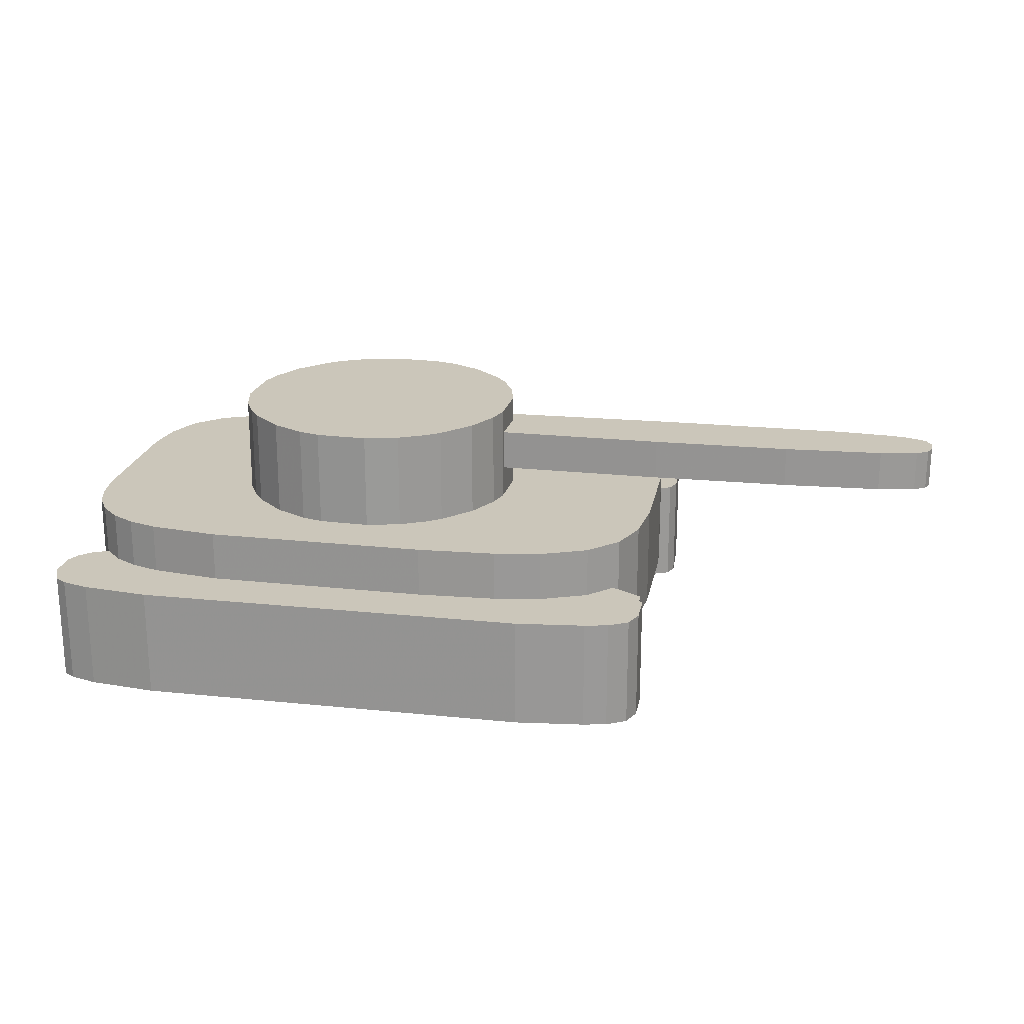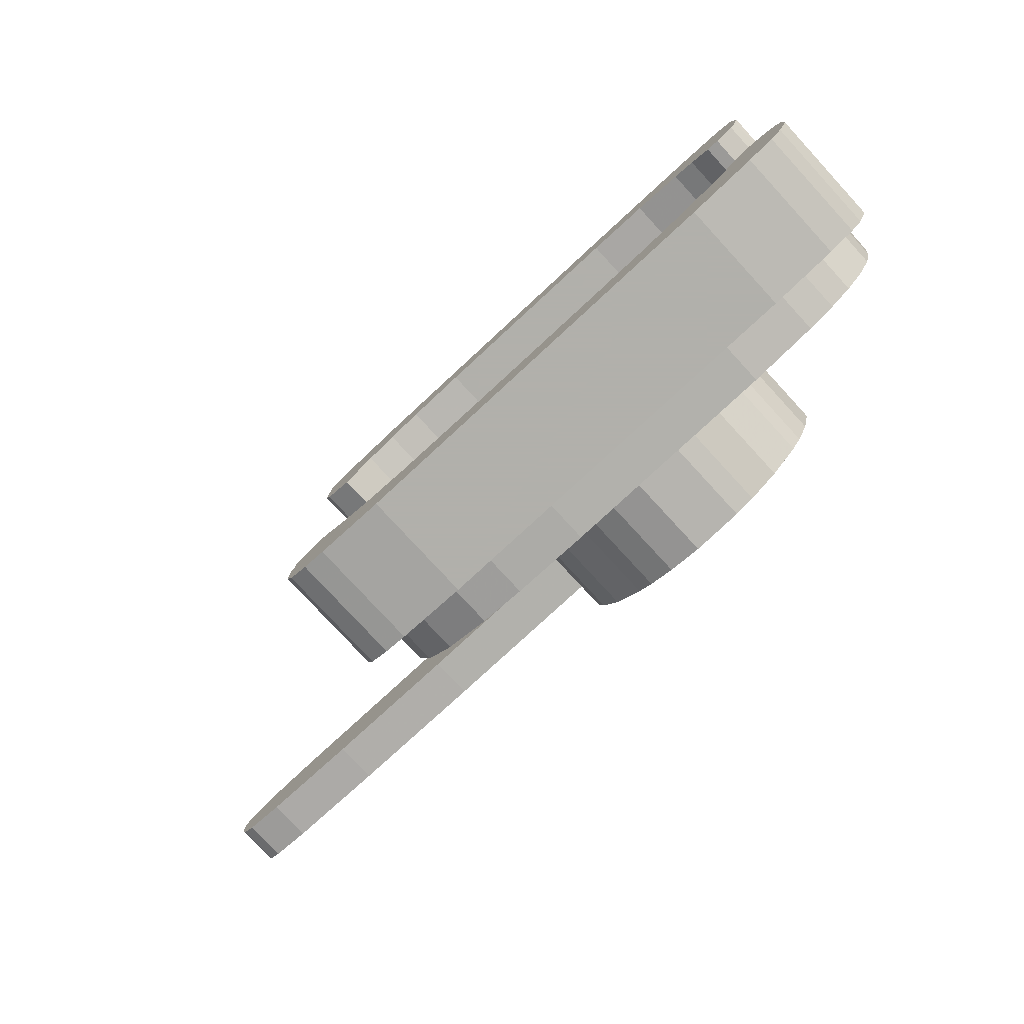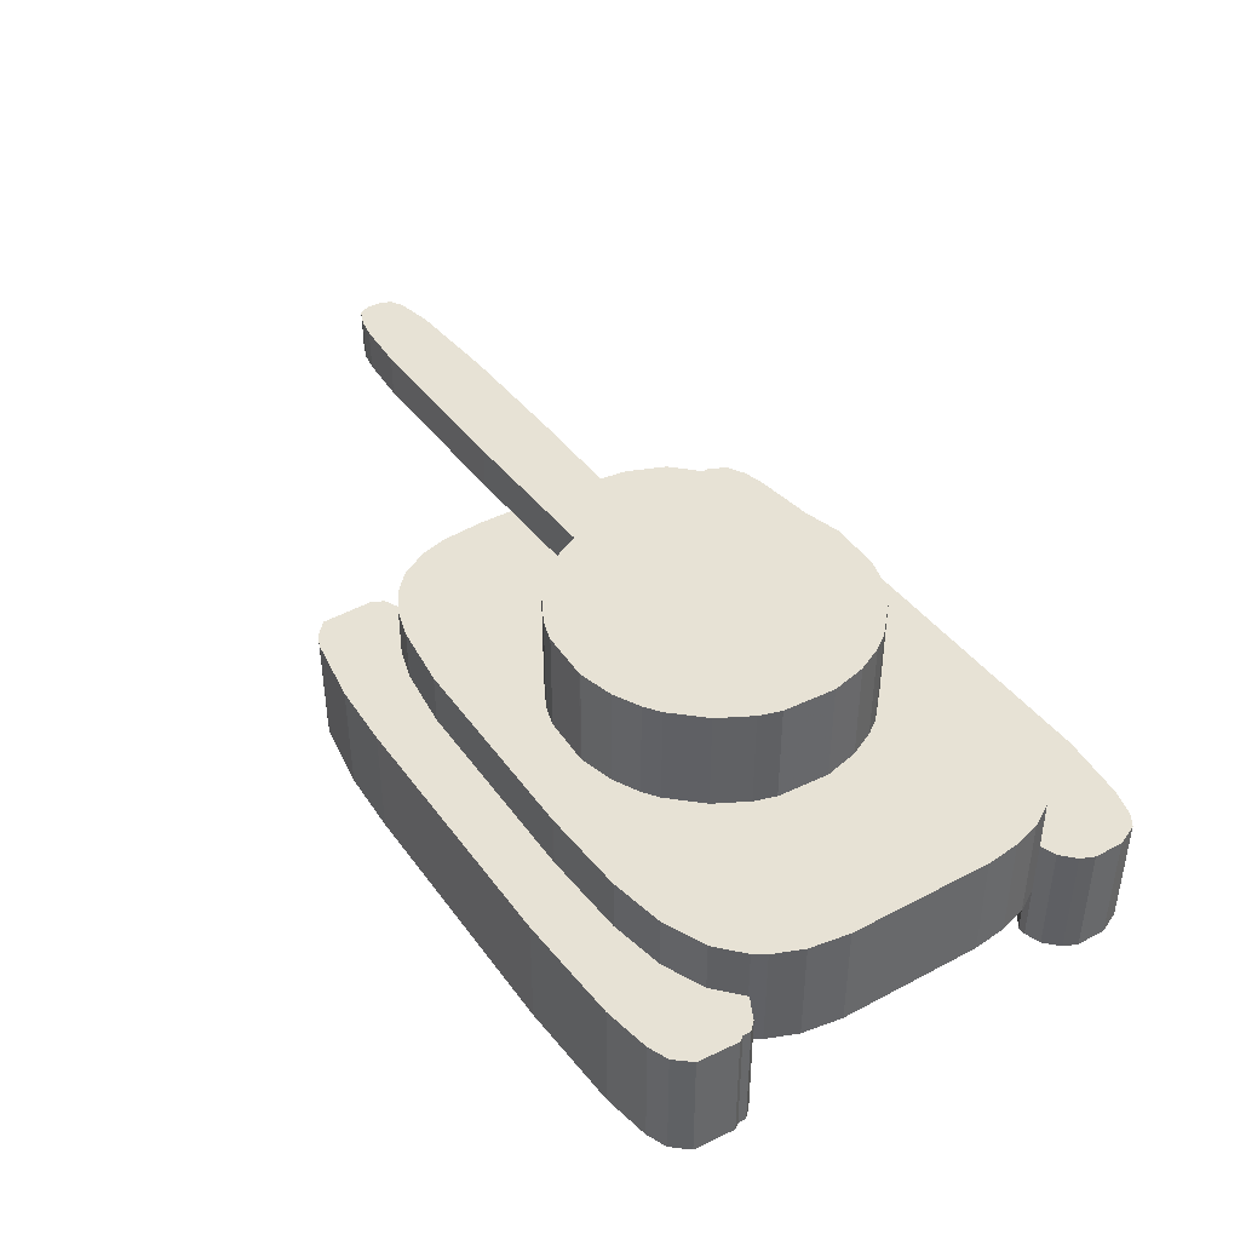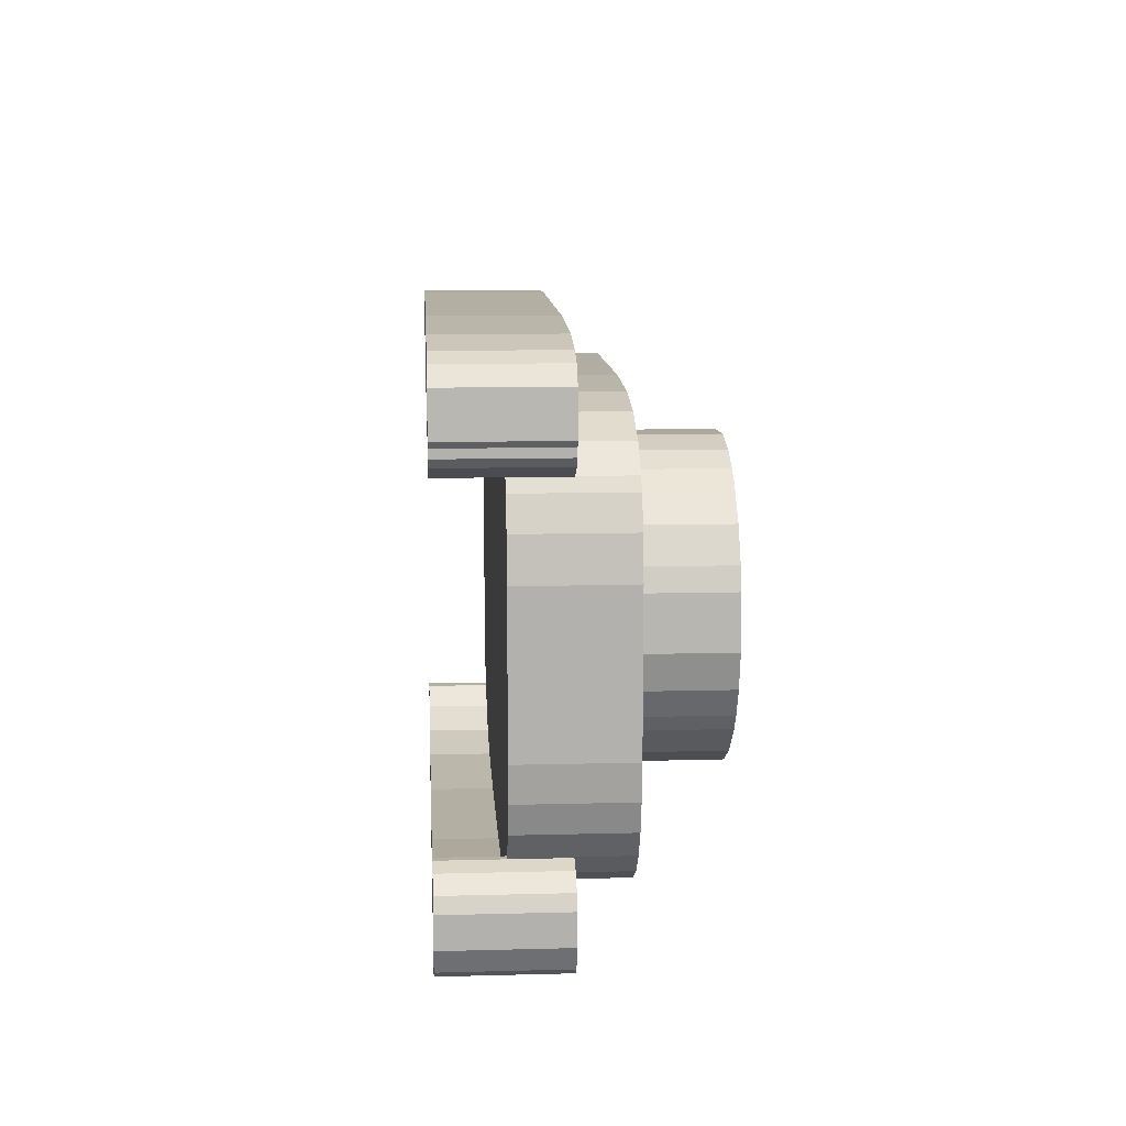
<metadata>
{"format":"obj","ext":"obj","renderer":"f3d","projection":"perspective","resolution":1024,"background":"white","views":[{"elev":21.1,"azim":10.6,"up":"+Z"},{"elev":-78.5,"azim":-137.3,"up":"+Y"},{"elev":40.5,"azim":-122.6,"up":"+Z"},{"elev":11.1,"azim":-93.7,"up":"+Y"}]}
</metadata>
<code>
o Object.1
v 38.12 -1.875 33.36
v 39.54 7.015 33.36
v 38.12 6.253 33.36
v 38.12 6.253 27.52
v 38.12 -1.875 27.52
v 38.69 -2.383 33.36
v 65.97 7.523 33.36
v 64.55 -2.637 33.36
v 38.69 -2.383 27.52
v 64.55 -2.637 27.52
v 84.45 -2.383 33.36
v 92.41 7.523 33.36
v 98.66 -1.621 33.36
v 84.45 -2.383 27.52
v 98.66 -1.621 27.52
v 104.1 -0.605 33.36
v 105.5 5.491 33.36
v 102.9 6.507 33.36
v 100.1 7.015 33.36
v 102.9 6.507 27.52
v 100.1 7.015 27.52
v 92.41 7.523 27.52
v 66.26 7.523 33.36
v 66.26 7.523 27.52
v 65.97 7.523 27.52
v 39.54 7.015 27.52
v 105.5 5.491 27.52
v 104.1 -0.605 27.52
v 106.3 3.967 27.52
v 106.3 3.967 33.36
v 106.3 1.681 27.52
v 106.3 1.681 33.36
v 105.8 0.411 33.36
v 105.8 0.411 27.52
f 1 2 3
f 3 4 1
f 4 5 1
f 1 5 6
f 7 1 6
f 8 7 6
f 6 9 8
f 9 10 8
f 8 10 11
f 12 8 11
f 13 12 11
f 11 14 13
f 14 15 13
f 13 15 16
f 16 17 13
f 13 17 18
f 19 13 18
f 18 20 19
f 20 21 19
f 19 21 12
f 21 22 12
f 12 22 23
f 22 24 23
f 23 24 7
f 24 25 7
f 7 25 2
f 25 26 2
f 26 25 5
f 9 5 25
f 24 10 25
f 24 22 10
f 14 10 22
f 21 15 22
f 20 15 21
f 20 27 15
f 15 27 28
f 29 28 27
f 29 27 17
f 30 29 17
f 31 29 30
f 32 31 30
f 16 32 30
f 33 32 16
f 16 28 33
f 28 34 33
f 28 31 34
f 33 34 32
f 34 31 32
f 29 31 28
f 27 20 18
f 17 27 18
f 17 16 30
f 15 28 16
f 14 22 15
f 12 13 19
f 8 12 23
f 10 14 11
f 9 25 10
f 7 8 23
f 5 9 6
f 4 26 5
f 26 4 3
f 2 26 3
f 1 7 2
o Object.2
v 7.554 -15.92 36.97
v 1.772 -9.834 36.97
v 3.293 -11.97 36.97
v 3.293 -11.97 11.53
v 7.554 -15.92 11.53
v 12.12 -18.36 36.97
v 12.12 -18.36 11.53
v 15.16 -19.27 36.97
v -1.272 -1.312 36.97
v 22.47 -19.57 36.97
v 15.16 -19.27 11.53
v 22.47 -19.57 11.53
v 27.34 -18.36 36.97
v -0.9666 5.992 36.97
v -0.0536 9.035 36.97
v -0.0536 9.035 11.53
v -0.9666 5.992 11.53
v -1.272 -1.312 11.53
v -0.0536 -6.182 36.97
v -0.0536 -6.182 11.53
v 1.772 -9.834 11.53
v 27.34 -18.36 11.53
v 2.38 13.6 11.53
v 30.99 -16.53 11.53
v 33.12 -15.01 11.53
v 33.12 -15.01 36.97
v 30.99 -16.53 36.97
v 2.38 13.6 36.97
v 6.337 17.86 36.97
v 6.337 17.86 11.53
v 8.467 19.38 11.53
v 8.467 19.38 36.97
v 37.08 -10.75 36.97
v 39.51 -6.182 36.97
v 37.08 -10.75 11.53
v 39.51 -6.182 11.53
v 40.42 -3.139 36.97
v 16.99 22.43 36.97
v 40.73 4.166 36.97
v 40.42 -3.139 11.53
v 40.73 4.166 11.53
v 39.51 9.035 36.97
v 24.29 22.12 36.97
v 17.29 22.43 36.97
v 24.29 22.12 11.53
v 17.29 22.43 11.53
v 16.99 22.43 11.53
v 12.12 21.21 36.97
v 12.12 21.21 11.53
v 39.51 9.035 11.53
v 27.34 21.21 11.53
v 31.9 18.77 11.53
v 37.69 12.69 11.53
v 36.16 14.82 11.53
v 36.16 14.82 36.97
v 37.69 12.69 36.97
v 31.9 18.77 36.97
v 27.34 21.21 36.97
f 35 36 37
f 37 38 35
f 38 39 35
f 35 39 40
f 39 41 40
f 40 41 42
f 43 40 42
f 44 43 42
f 42 45 44
f 45 46 44
f 44 46 47
f 47 48 44
f 48 47 49
f 49 50 48
f 50 51 48
f 48 51 43
f 51 52 43
f 43 52 53
f 52 54 53
f 53 54 36
f 36 40 53
f 54 55 36
f 54 41 55
f 54 52 41
f 45 41 52
f 52 51 46
f 46 51 56
f 50 56 51
f 50 57 56
f 58 56 57
f 58 57 59
f 58 59 60
f 61 58 60
f 60 62 61
f 62 47 61
f 47 56 61
f 60 63 62
f 63 64 62
f 64 57 62
f 62 57 49
f 65 64 63
f 66 65 63
f 67 66 63
f 68 66 67
f 67 69 68
f 69 70 68
f 68 70 71
f 72 68 71
f 73 72 71
f 71 74 73
f 74 75 73
f 73 75 76
f 76 77 73
f 73 77 78
f 77 79 78
f 79 80 78
f 78 80 72
f 80 81 72
f 72 81 82
f 81 83 82
f 82 83 66
f 83 81 70
f 83 70 65
f 74 70 81
f 80 75 81
f 80 79 75
f 75 79 84
f 85 84 79
f 85 86 84
f 87 84 86
f 87 86 88
f 87 88 89
f 90 87 89
f 89 91 90
f 91 76 90
f 76 84 90
f 76 91 92
f 91 86 92
f 89 88 91
f 88 86 91
f 84 87 90
f 86 85 92
f 92 85 77
f 85 79 77
f 77 76 92
f 75 84 76
f 74 81 75
f 72 73 78
f 68 72 82
f 70 74 71
f 69 65 70
f 59 69 67
f 59 64 69
f 66 68 82
f 83 65 66
f 64 65 69
f 67 63 60
f 60 59 67
f 57 64 59
f 56 58 61
f 57 50 49
f 47 62 49
f 46 56 47
f 45 52 46
f 44 48 43
f 40 43 53
f 41 45 42
f 39 55 41
f 38 55 39
f 55 38 37
f 36 55 37
f 40 36 35
o Object.3
v 49 29.32 23.06
v 57.28 26 23.06
v 53.7 27.94 23.06
v 53.7 27.94 8.328
v 49 29.32 8.328
v 39.61 30.42 23.06
v 39.61 30.42 8.328
v 10.34 30.7 23.06
v 62.53 19.38 23.06
v 60.05 23.52 23.06
v 60.05 23.52 8.328
v 57.28 26 8.328
v 62.53 19.38 8.328
v 10.34 30.7 8.328
v 63.64 15.51 8.328
v 63.64 15.51 23.06
v 64.19 9.435 8.328
v 64.19 9.435 23.06
v 10.06 30.7 23.06
v -2.362 30.14 23.06
v 10.06 30.7 8.328
v -2.362 30.14 8.328
v -10.09 28.76 23.06
v 64.19 -6.581 23.06
v -15.89 26.28 23.06
v -19.48 22.97 23.06
v -15.89 26.28 8.328
v -19.48 22.97 8.328
v -20.59 21.31 23.06
v 63.36 -13.76 23.06
v -22.24 17.17 23.06
v -20.59 21.31 8.328
v -22.24 17.17 8.328
v -23.07 11.64 23.06
v 61.15 -19.28 23.06
v 57.01 -23.43 23.06
v 57.01 -23.43 8.328
v 61.15 -19.28 8.328
v 63.36 -13.76 8.328
v 64.19 -6.581 8.328
v -23.07 11.64 8.328
v -23.07 -8.238 8.328
v -23.07 -8.238 23.06
v -22.52 -12.93 23.06
v 0.6754 -27.57 23.06
v -21.42 -16.8 23.06
v -19.48 -20.11 23.06
v -21.42 -16.8 8.328
v -19.48 -20.11 8.328
v -16.72 -22.87 23.06
v -9.266 -26.19 23.06
v -13.41 -24.81 23.06
v -16.72 -22.87 8.328
v -13.41 -24.81 8.328
v -9.266 -26.19 8.328
v 0.6754 -27.57 8.328
v 32.43 -27.84 23.06
v 32.43 -27.84 8.328
v 43.75 -27.29 23.06
v 50.38 -26.19 23.06
v 43.75 -27.29 8.328
v 50.38 -26.19 8.328
v -22.52 -12.93 8.328
v -10.09 28.76 8.328
f 93 94 95
f 95 96 93
f 96 97 93
f 93 97 98
f 97 99 98
f 98 99 100
f 100 101 98
f 98 101 102
f 94 98 102
f 102 103 94
f 103 104 94
f 103 99 104
f 103 105 99
f 99 105 106
f 107 106 105
f 107 105 101
f 108 107 101
f 109 107 108
f 110 109 108
f 100 110 108
f 110 100 111
f 112 110 111
f 111 113 112
f 113 114 112
f 112 114 115
f 116 112 115
f 116 115 117
f 118 116 117
f 117 119 118
f 119 120 118
f 118 120 121
f 122 118 121
f 123 122 121
f 121 124 123
f 124 125 123
f 123 125 126
f 126 127 123
f 126 128 127
f 128 129 127
f 129 130 127
f 127 130 122
f 130 131 122
f 122 131 116
f 131 132 116
f 116 132 110
f 132 131 120
f 124 120 131
f 131 130 125
f 125 130 133
f 130 129 133
f 133 129 134
f 133 134 135
f 126 133 135
f 135 134 136
f 137 135 136
f 137 136 138
f 139 137 138
f 138 140 139
f 140 141 139
f 139 141 142
f 143 139 142
f 144 143 142
f 142 145 144
f 145 146 144
f 145 147 146
f 146 147 143
f 143 147 137
f 147 148 137
f 137 148 149
f 148 150 149
f 149 150 151
f 151 135 149
f 152 135 151
f 151 153 152
f 153 154 152
f 152 154 128
f 153 134 154
f 150 134 153
f 128 135 152
f 150 153 151
f 150 148 134
f 155 134 148
f 140 155 148
f 148 147 141
f 145 141 147
f 144 146 143
f 141 145 142
f 140 148 141
f 155 140 138
f 139 143 137
f 136 155 138
f 135 137 149
f 134 155 136
f 154 134 129
f 154 129 128
f 135 128 126
f 125 133 126
f 124 131 125
f 123 127 122
f 120 124 121
f 119 132 120
f 119 156 132
f 156 114 132
f 109 132 114
f 156 119 117
f 118 122 116
f 115 156 117
f 114 156 115
f 113 109 114
f 113 106 109
f 106 113 111
f 112 116 110
f 100 106 111
f 132 109 110
f 107 109 106
f 105 103 102
f 101 105 102
f 101 100 108
f 99 106 100
f 97 104 99
f 96 104 97
f 104 96 95
f 94 104 95
f 98 94 93
o Object.4
v 61.01 -20.25 15.86
v 64.88 -24.05 15.86
v 64.88 -22.53 15.86
v 64.88 -22.53 4.1e-05
v 61.01 -20.25 4.1e-05
v 59.36 -20.25 15.86
v 65.43 -29.36 15.86
v 56.32 -22.53 15.86
v 59.36 -20.25 4.1e-05
v 56.32 -22.53 4.1e-05
v 51.35 -24.81 15.86
v 61.57 -33.54 15.86
v 64.33 -32.02 15.86
v 61.57 -33.54 4.1e-05
v 64.33 -32.02 4.1e-05
v 65.43 -29.36 4.1e-05
v 65.43 -24.81 15.86
v 65.43 -24.81 4.1e-05
v 64.88 -24.05 4.1e-05
v 51.35 -24.81 4.1e-05
v 58.25 -34.3 4.1e-05
v 48.31 -35.44 4.1e-05
v 44.17 -26.33 4.1e-05
v 30.08 -27.09 4.1e-05
v 30.08 -27.09 15.86
v 44.17 -26.33 15.86
v 48.31 -35.44 15.86
v 58.25 -34.3 15.86
v -7.747 -35.44 4.1e-05
v -7.747 -35.44 15.86
v -17.41 -34.3 4.1e-05
v -17.41 -34.3 15.86
v -19.07 -20.25 15.86
v -18.24 -20.25 15.86
v -18.24 -20.25 4.1e-05
v -19.07 -20.25 4.1e-05
v -19.34 -20.25 15.86
v -19.34 -20.25 4.1e-05
v -21.55 -21.01 15.86
v -23.49 -22.91 15.86
v -24.32 -24.81 15.86
v -24.32 -28.98 15.86
v -24.32 -24.81 4.1e-05
v -24.32 -28.98 4.1e-05
v -22.93 -32.02 15.86
v -21.28 -33.16 15.86
v -22.93 -32.02 4.1e-05
v -21.28 -33.16 4.1e-05
v -23.49 -22.91 4.1e-05
v -21.55 -21.01 4.1e-05
v -13.82 -23.29 4.1e-05
v -7.471 -25.57 4.1e-05
v 0.2614 -26.71 4.1e-05
v 8.821 -27.09 4.1e-05
v 8.821 -27.09 15.86
v 0.2614 -26.71 15.86
v -7.471 -25.57 15.86
v -13.82 -23.29 15.86
f 157 158 159
f 159 160 157
f 160 161 157
f 157 161 162
f 163 157 162
f 164 163 162
f 162 165 164
f 165 166 164
f 164 166 167
f 167 168 164
f 164 168 169
f 168 170 169
f 170 171 169
f 169 171 163
f 171 172 163
f 163 172 173
f 158 163 173
f 173 174 158
f 174 175 158
f 174 172 175
f 161 175 172
f 165 161 172
f 172 174 173
f 171 166 172
f 171 170 166
f 166 170 176
f 177 176 170
f 177 178 176
f 179 176 178
f 179 178 180
f 179 180 181
f 182 179 181
f 181 183 182
f 183 167 182
f 167 176 182
f 167 183 184
f 183 178 184
f 185 178 183
f 186 185 183
f 187 185 186
f 188 187 186
f 189 188 186
f 189 186 190
f 190 191 189
f 191 192 189
f 189 192 193
f 192 194 193
f 193 194 195
f 188 193 195
f 188 195 196
f 188 196 197
f 198 188 197
f 197 199 198
f 199 200 198
f 198 200 201
f 198 201 202
f 201 203 202
f 203 204 202
f 202 204 188
f 204 203 200
f 204 200 187
f 200 203 201
f 199 187 200
f 199 205 187
f 205 206 187
f 206 194 187
f 206 205 196
f 205 199 197
f 188 198 202
f 196 205 197
f 195 206 196
f 194 206 195
f 194 192 187
f 191 185 192
f 191 207 185
f 207 208 185
f 208 209 185
f 209 210 185
f 210 180 185
f 180 210 211
f 211 210 212
f 186 211 212
f 186 212 213
f 186 213 214
f 213 208 214
f 212 209 213
f 186 181 211
f 210 209 212
f 209 208 213
f 208 207 214
f 214 207 190
f 207 191 190
f 186 214 190
f 188 189 193
f 204 187 188
f 185 187 192
f 181 186 183
f 181 180 211
f 178 185 180
f 176 179 182
f 178 177 184
f 184 177 168
f 177 170 168
f 168 167 184
f 166 176 167
f 165 172 166
f 163 164 169
f 161 165 162
f 160 175 161
f 175 160 159
f 158 175 159
f 163 158 157
o Object.5
v -24.32 27.47 15.86
v -22.11 35.45 15.86
v -24.04 33.17 15.86
v -24.04 33.17 2.9e-05
v -24.32 27.47 2.9e-05
v -23.76 26.71 15.86
v -23.76 26.71 2.9e-05
v -23.76 25.57 15.86
v -19.34 36.59 15.86
v -22.66 24.43 15.86
v -19.62 22.91 15.86
v -22.66 24.43 2.9e-05
v -19.62 22.91 2.9e-05
v -17.69 23.29 15.86
v -12.72 37.73 15.86
v -14.65 25.57 15.86
v -17.69 23.29 2.9e-05
v -14.65 25.57 2.9e-05
v -11.34 27.09 15.86
v 2.746 38.48 15.86
v -3.881 28.99 15.86
v 5.507 29.75 15.86
v -3.881 28.99 2.9e-05
v 5.507 29.75 2.9e-05
v 36.44 29.75 15.86
v 40.85 38.48 15.86
v 45.27 28.99 15.86
v 36.44 29.75 2.9e-05
v 45.27 28.99 2.9e-05
v 50.52 27.85 15.86
v 50.52 38.1 15.86
v 60.74 36.59 15.86
v 60.74 36.59 2.9e-05
v 50.52 38.1 2.9e-05
v 40.85 38.48 2.9e-05
v 3.022 38.48 15.86
v 3.022 38.48 2.9e-05
v 2.746 38.48 2.9e-05
v -12.72 37.73 2.9e-05
v -19.34 36.59 2.9e-05
v -22.11 35.45 2.9e-05
v -23.76 25.57 2.9e-05
v -11.34 27.09 2.9e-05
v 50.52 27.85 2.9e-05
v 55.21 25.95 2.9e-05
v 60.18 22.91 2.9e-05
v 60.18 22.91 15.86
v 55.21 25.95 15.86
v 62.67 35.83 15.86
v 62.67 35.83 2.9e-05
v 64.88 33.93 2.9e-05
v 64.88 33.93 15.86
v 65.15 26.71 2.9e-05
v 65.15 26.71 15.86
v 64.33 24.81 15.86
v 64.33 24.81 2.9e-05
f 215 216 217
f 217 218 215
f 218 219 215
f 215 219 220
f 219 221 220
f 220 221 222
f 223 220 222
f 223 222 224
f 225 223 224
f 224 226 225
f 226 227 225
f 225 227 228
f 229 225 228
f 230 229 228
f 228 231 230
f 231 232 230
f 230 232 233
f 234 230 233
f 234 233 235
f 236 234 235
f 235 237 236
f 237 238 236
f 236 238 239
f 240 236 239
f 241 240 239
f 239 242 241
f 242 243 241
f 241 243 244
f 244 245 241
f 244 246 245
f 246 247 245
f 247 248 245
f 245 248 240
f 248 249 240
f 240 249 250
f 249 251 250
f 250 251 234
f 251 252 234
f 234 252 229
f 252 253 229
f 229 253 223
f 253 254 223
f 223 254 216
f 254 255 216
f 255 254 221
f 256 221 254
f 226 256 254
f 254 253 227
f 231 227 253
f 253 252 232
f 257 232 252
f 237 257 252
f 251 238 252
f 251 249 238
f 242 238 249
f 249 248 243
f 243 248 258
f 248 247 258
f 259 258 247
f 259 247 260
f 259 260 261
f 262 259 261
f 261 246 262
f 246 261 263
f 263 264 246
f 265 264 263
f 266 265 263
f 267 265 266
f 268 267 266
f 269 268 266
f 269 266 261
f 269 270 268
f 260 270 269
f 260 265 270
f 270 267 268
f 265 267 270
f 264 265 260
f 261 266 263
f 261 260 269
f 264 260 247
f 258 259 262
f 244 258 262
f 264 247 246
f 246 244 262
f 243 258 244
f 242 249 243
f 241 245 240
f 236 240 250
f 238 242 239
f 237 252 238
f 257 237 235
f 234 236 250
f 233 257 235
f 232 257 233
f 231 253 232
f 230 234 229
f 227 231 228
f 226 254 227
f 256 226 224
f 225 229 223
f 222 256 224
f 220 223 216
f 221 256 222
f 219 255 221
f 218 255 219
f 255 218 217
f 216 255 217
f 220 216 215

</code>
